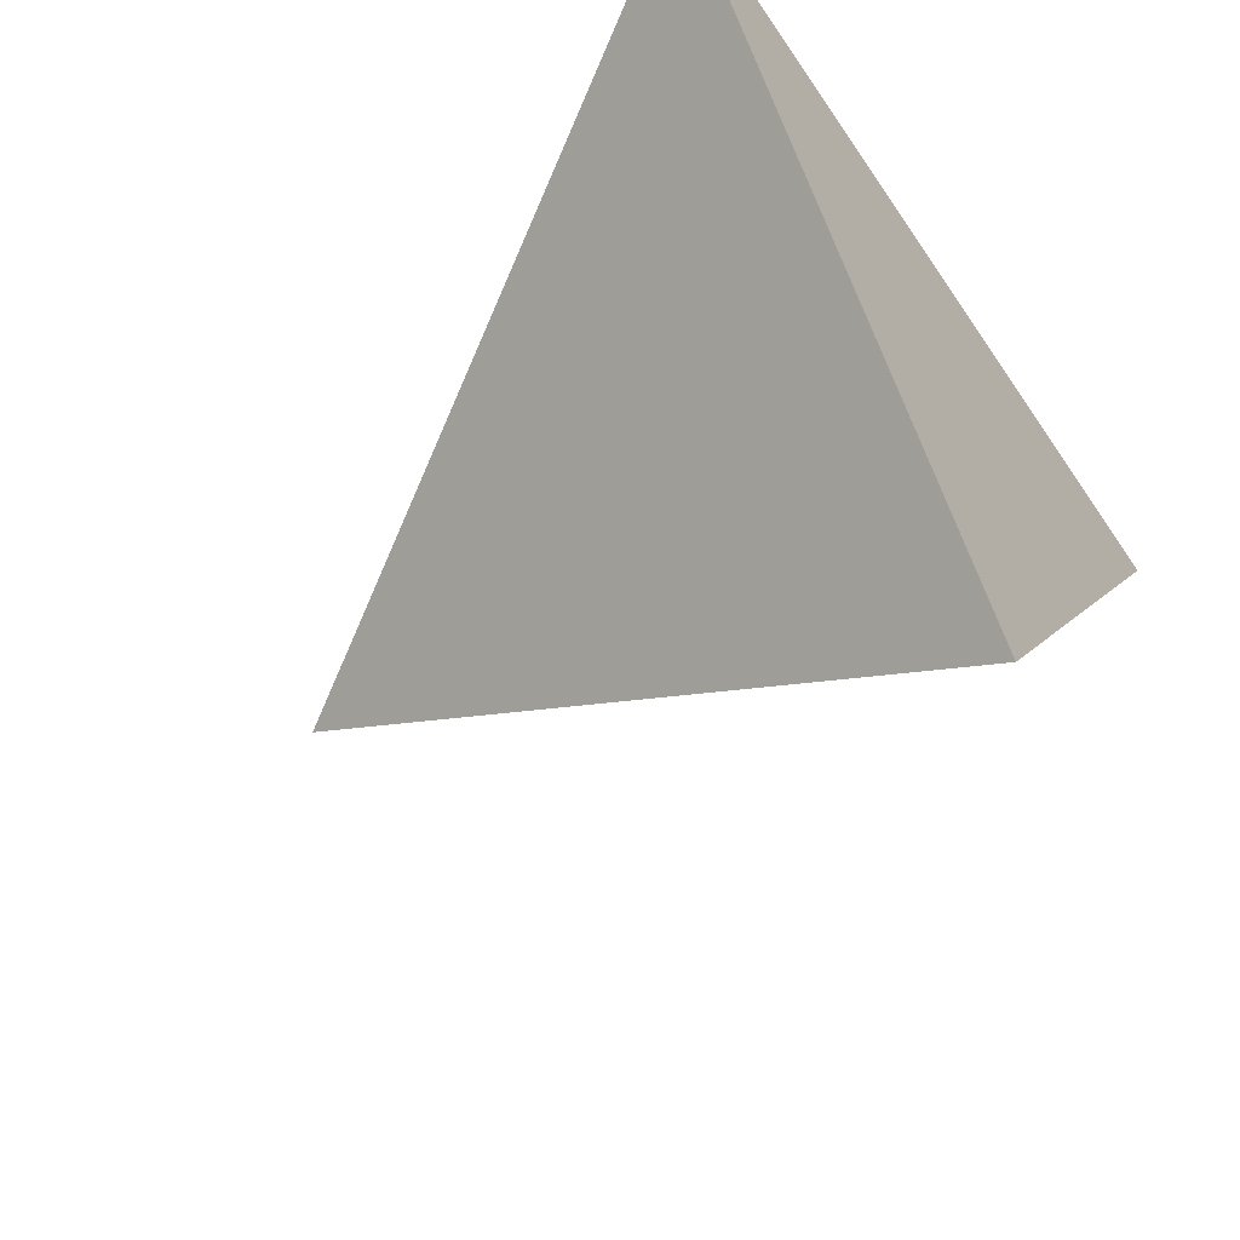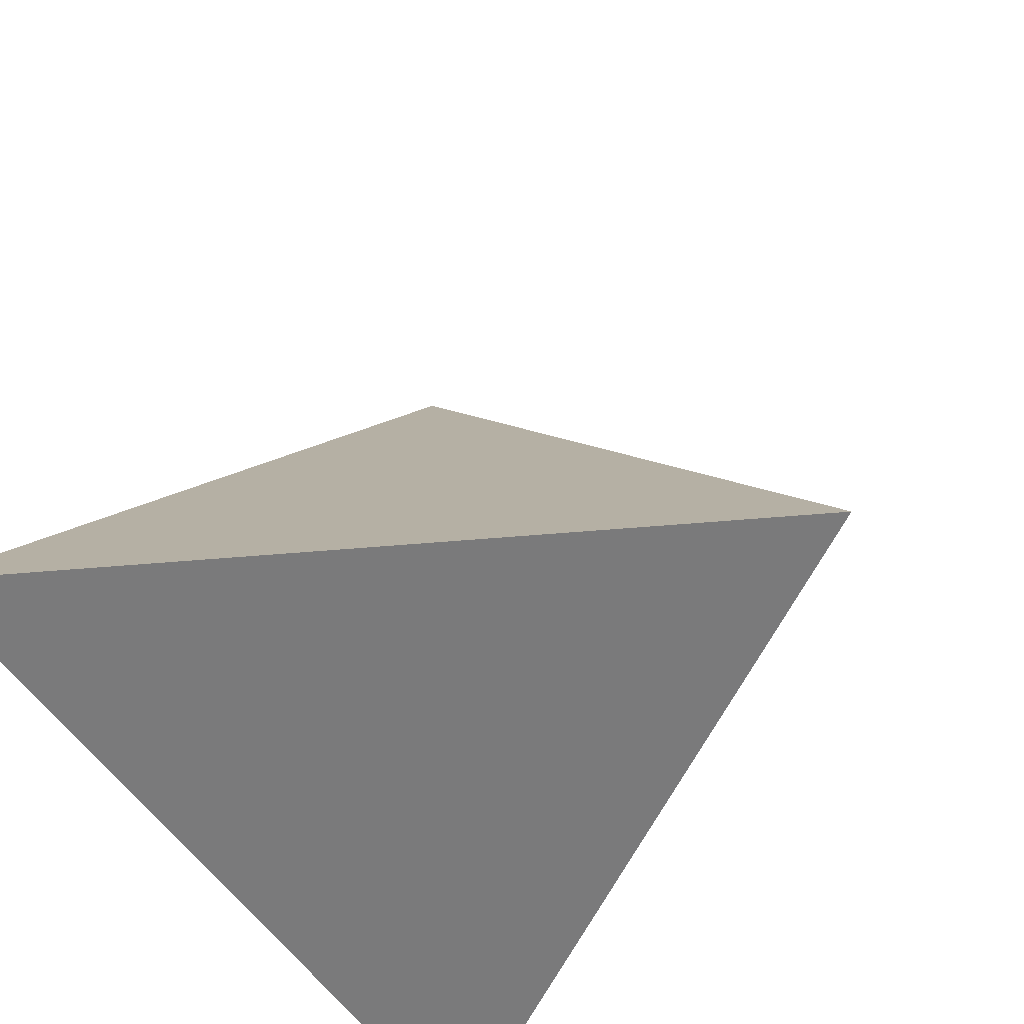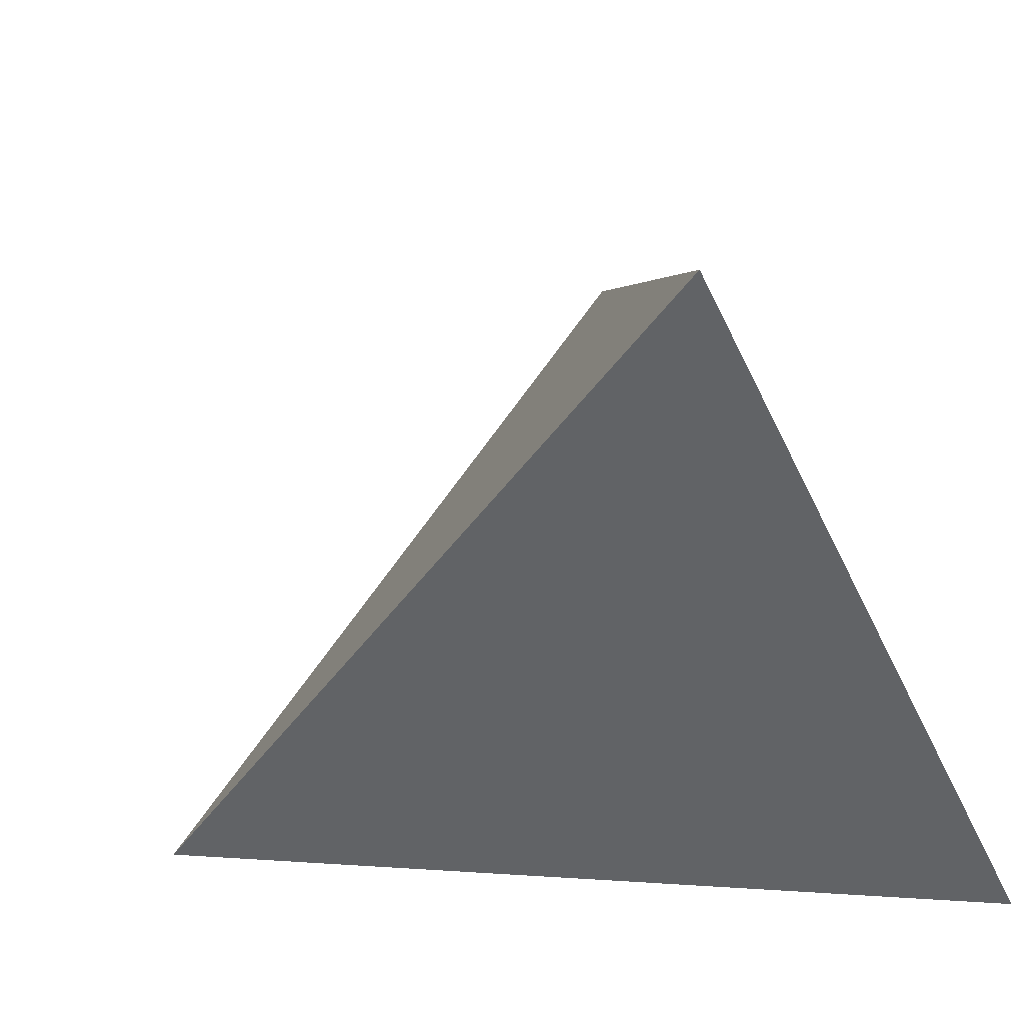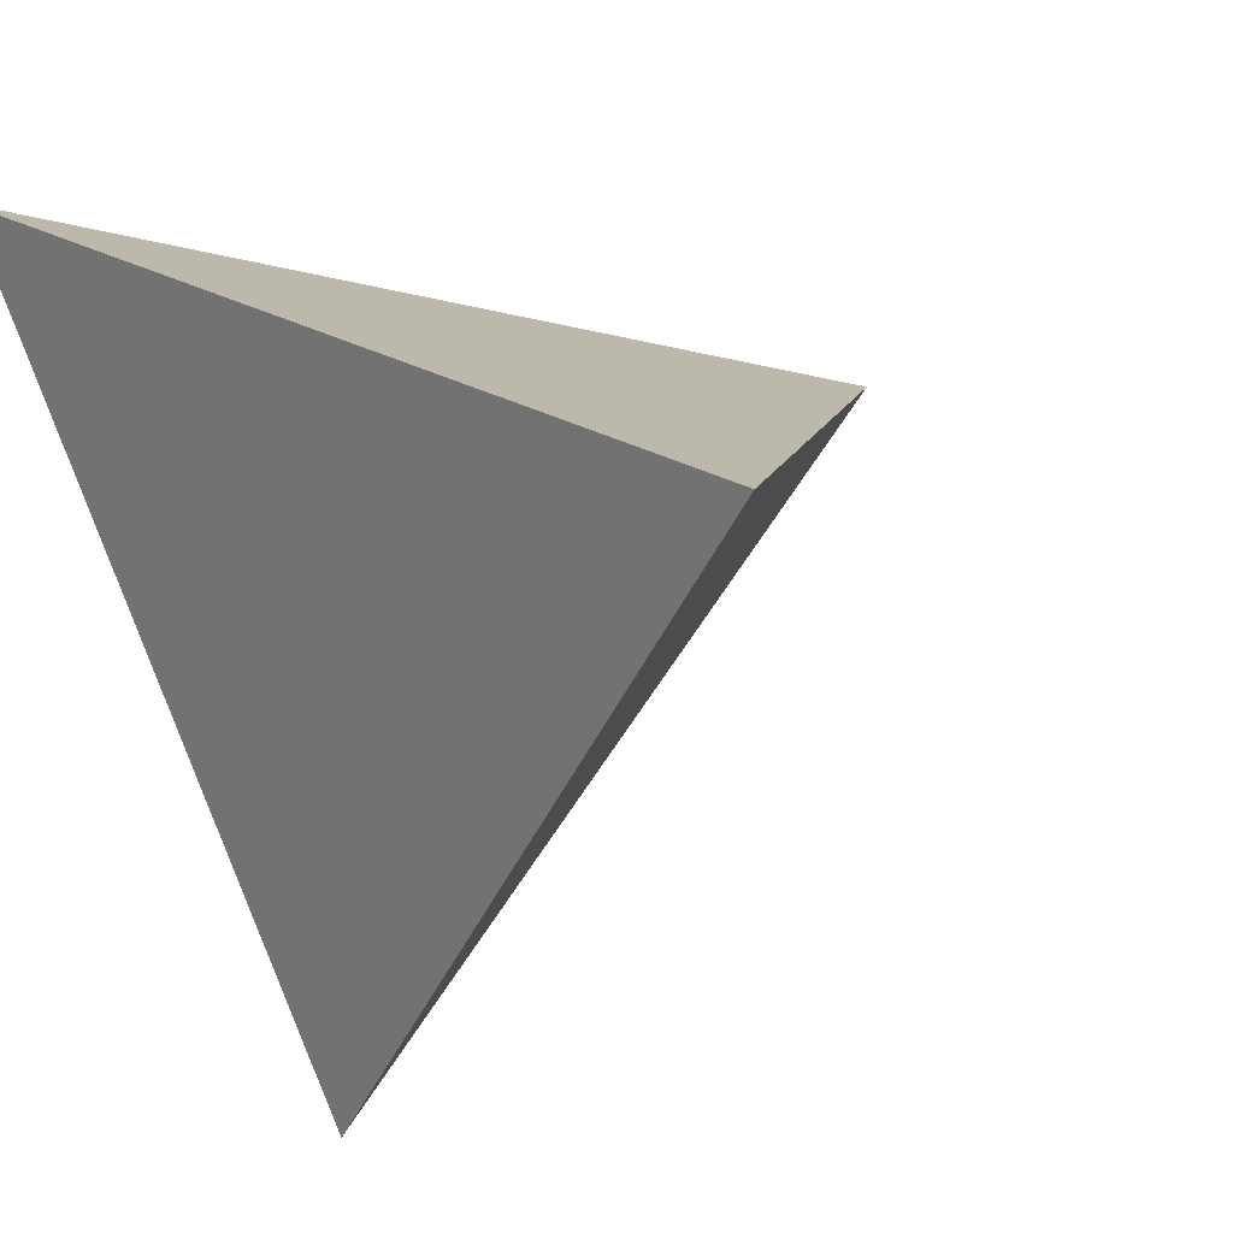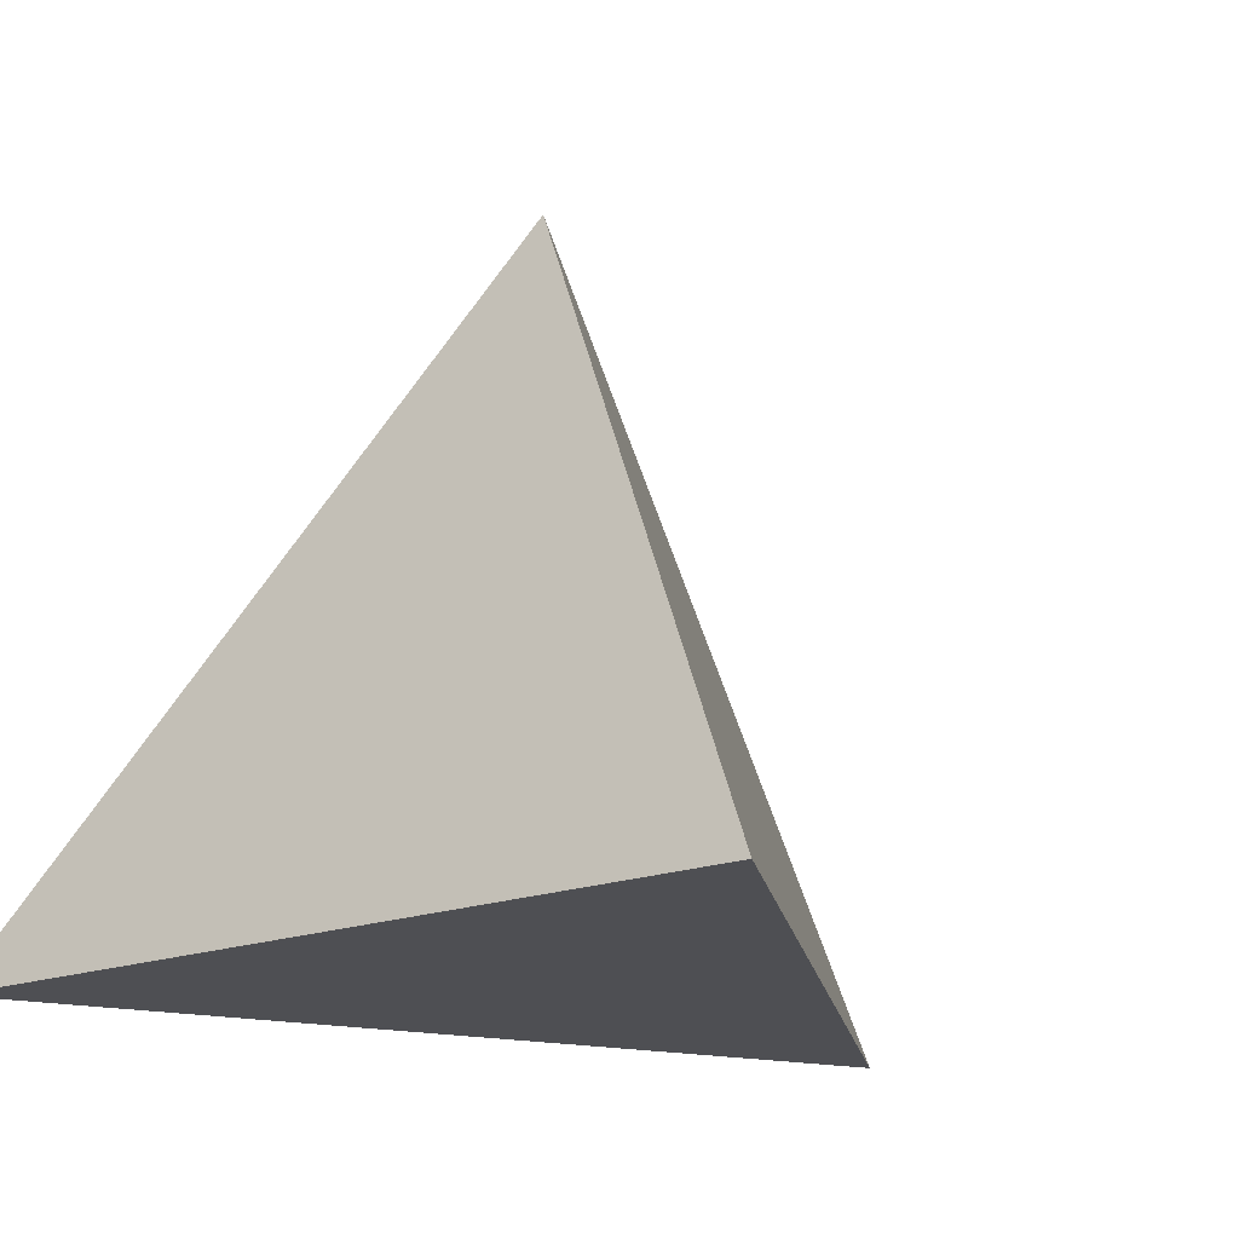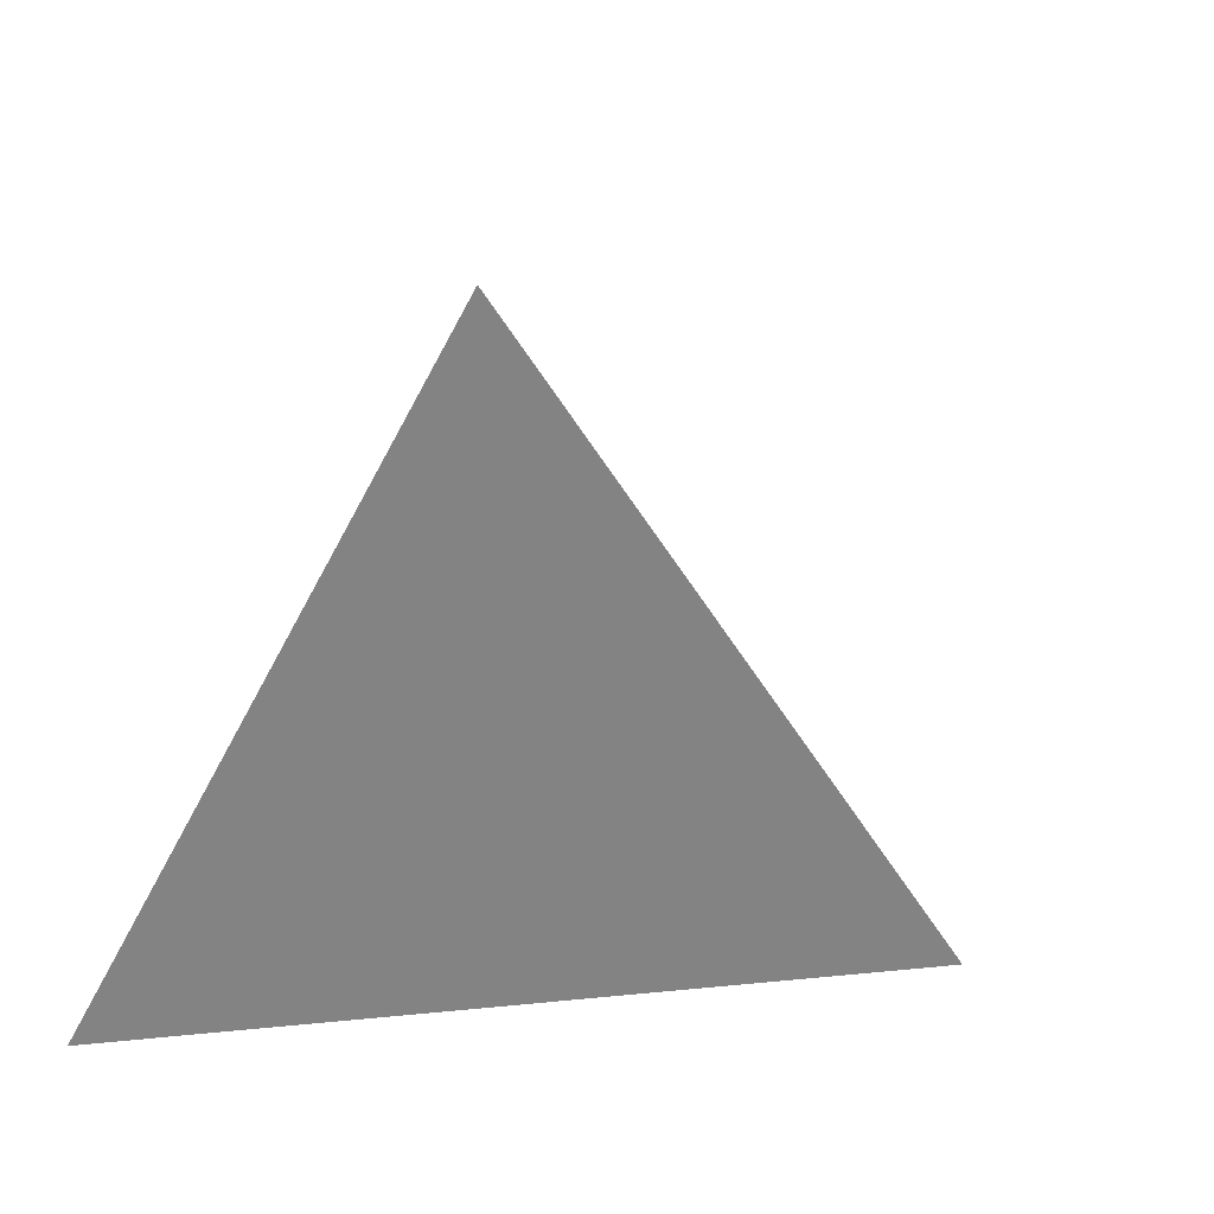
<metadata>
{"format":"obj","ext":"obj","renderer":"f3d","projection":"perspective","resolution":1024,"background":"white","views":[{"elev":-57.9,"azim":-57.1,"up":"+Z"},{"elev":-59.1,"azim":125.6,"up":"+Y"},{"elev":-49.8,"azim":-64.7,"up":"+Y"},{"elev":26.4,"azim":41.2,"up":"+Z"},{"elev":-18.1,"azim":40.5,"up":"+Y"},{"elev":47.9,"azim":114.2,"up":"+Y"}]}
</metadata>
<code>
o Cone
v -0.09327 0.06153 -3.32
v 0.7949 0.06598 -1.814
v -0.06415 1.5 -2.327
v -0.9528 0.09012 -1.798
f 1 3 2
f 2 3 4
f 4 3 1
f 1 2 4

</code>
